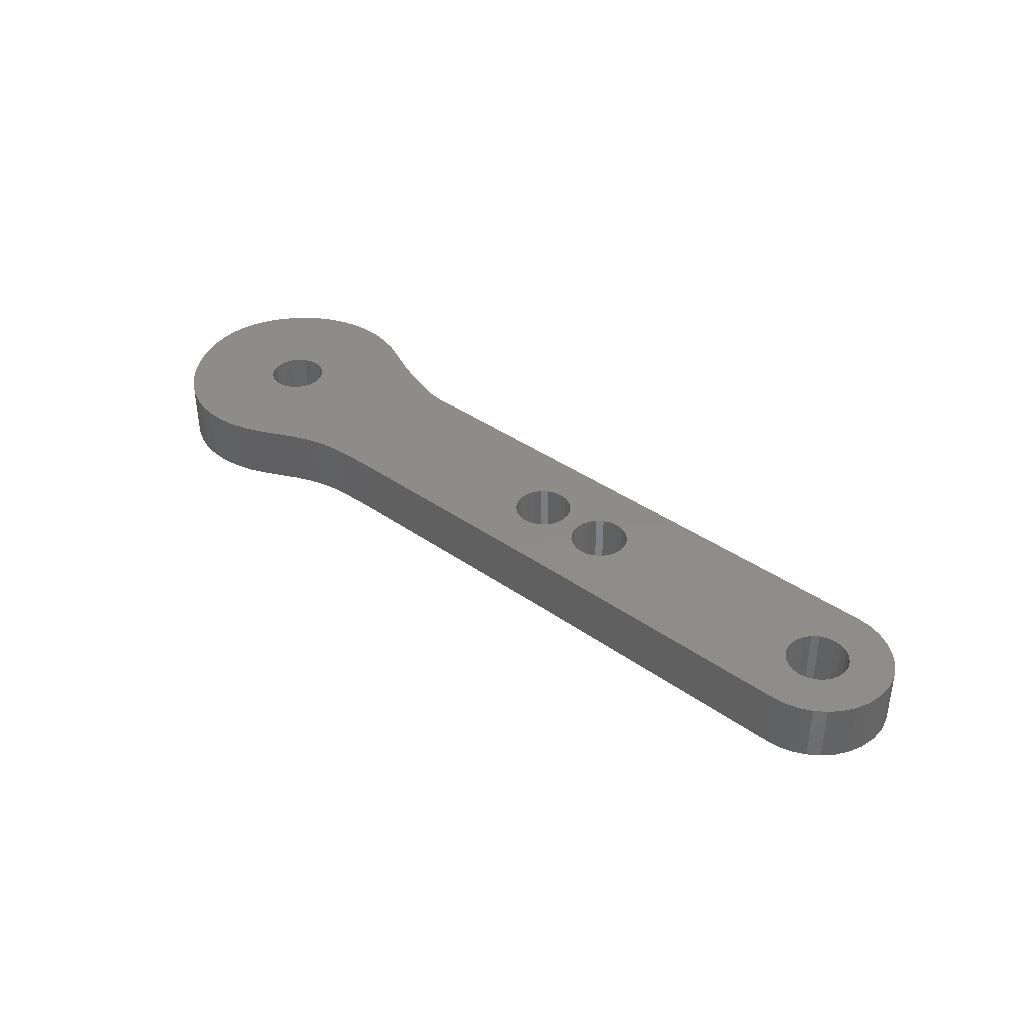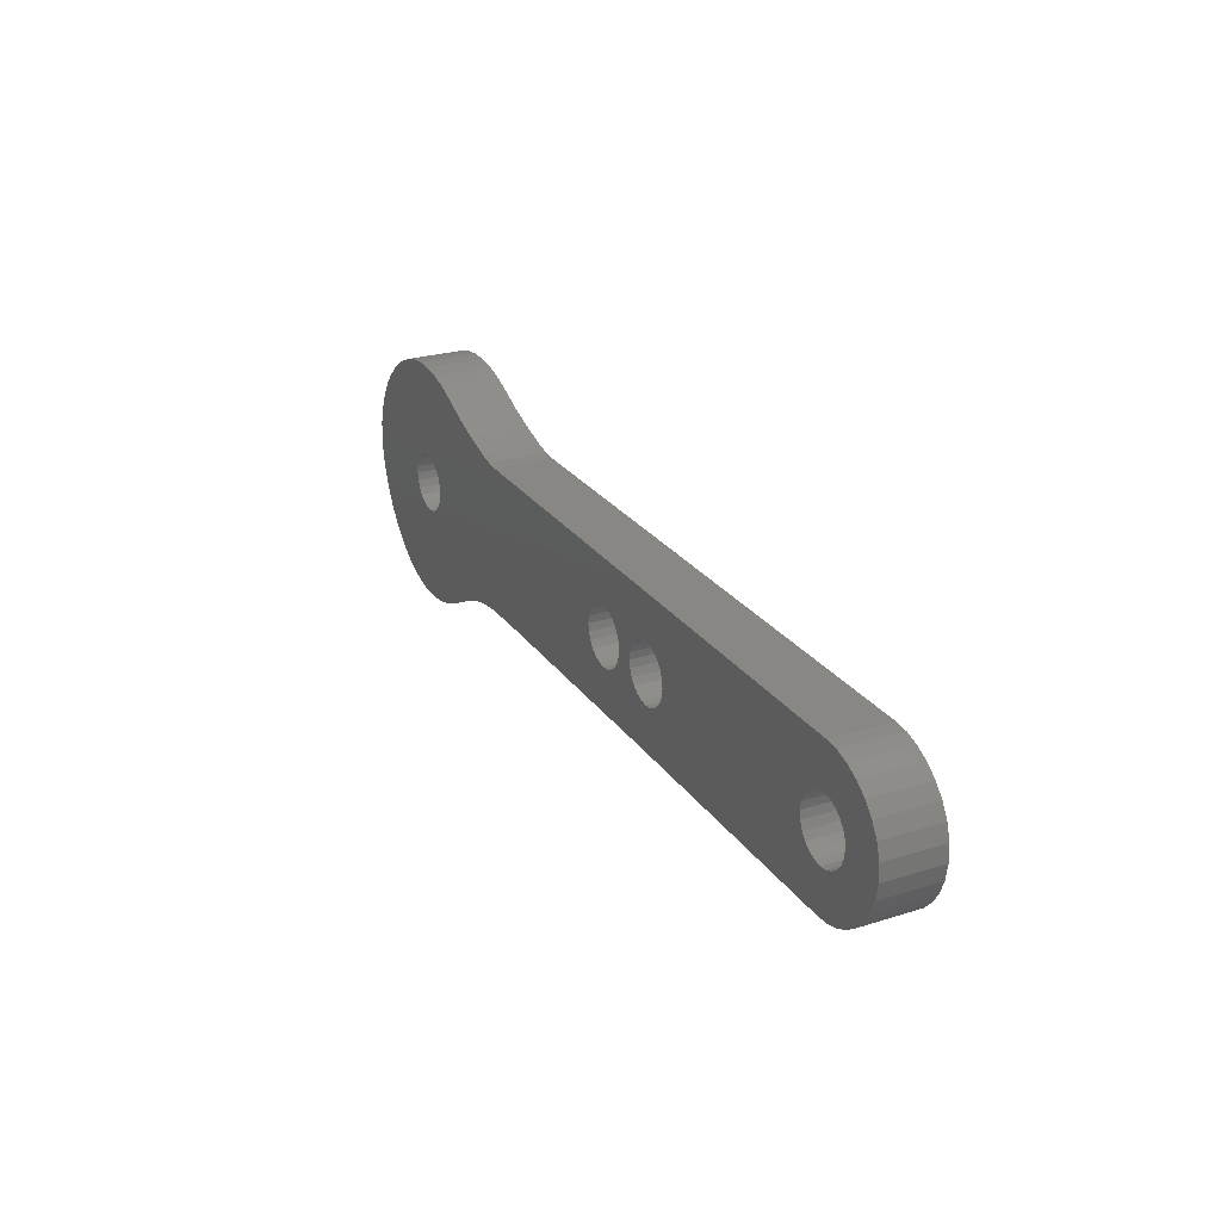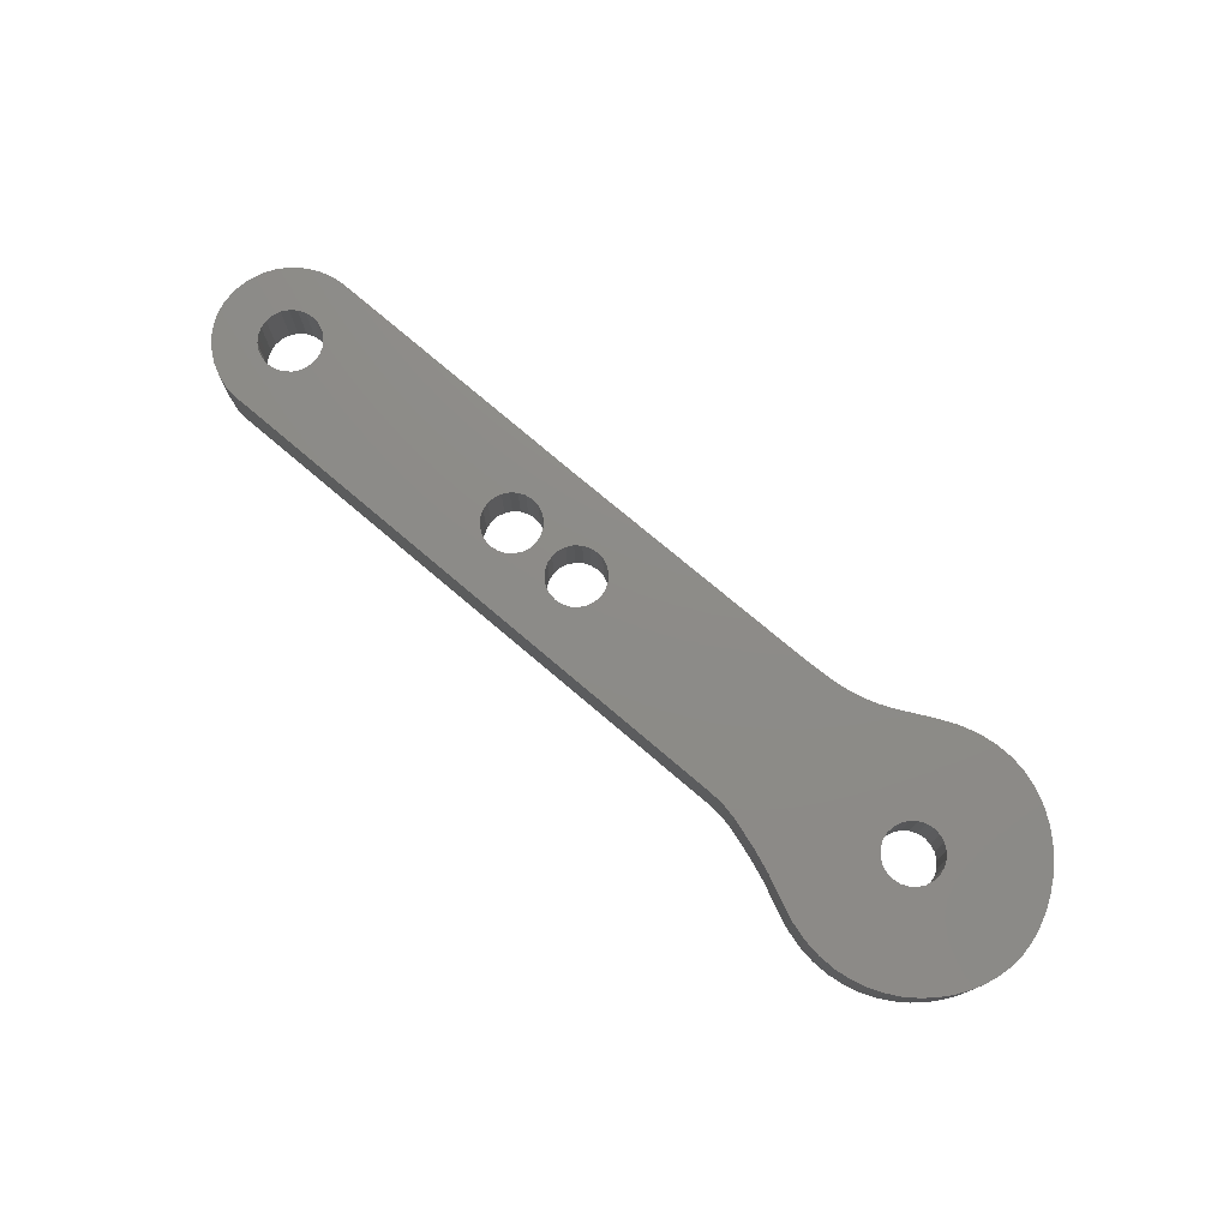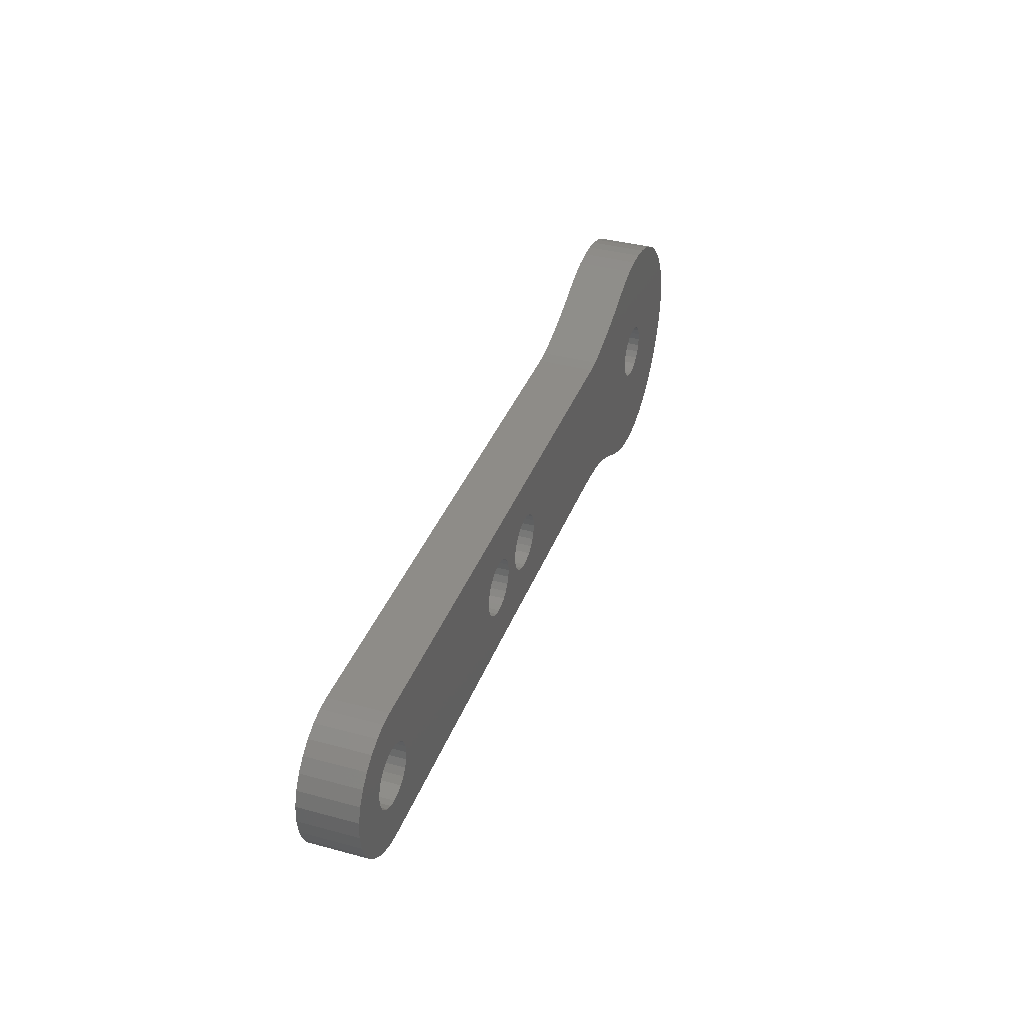
<metadata>
{"format":"stl","ext":"stl","renderer":"f3d","projection":"perspective","resolution":1024,"background":"white","views":[{"elev":38.3,"azim":41.9,"up":"+Z"},{"elev":25.5,"azim":63.3,"up":"+Y"},{"elev":75.5,"azim":-139.6,"up":"+Z"},{"elev":36.8,"azim":109.3,"up":"+Y"}]}
</metadata>
<code>
# stl→obj: 316 verts, 644 faces
v -11.48 -4.093 0
v -16.26 -0.3543 0
v -16.21 0.03725 0
v -14.54 -5.466 0
v -16.41 -0.7132 0
v -17.32 -1.414 0
v -15.58 -5.932 0
v -16.58 -6.22 0
v -16.64 -1.022 0
v -16.96 -1.263 0
v -17.71 -1.464 0
v -17.53 -6.345 0
v -18.45 -6.321 0
v -18.09 -1.414 0
v -19.31 -6.161 0
v -20.11 -5.88 0
v -18.46 -1.263 0
v -20.86 -5.491 0
v -21.54 -5.01 0
v -18.77 -1.022 0
v 24.21 -0.1346 0
v 21.93 -0.377 0
v 21.98 0.03725 0
v 22.9 -2.814 0
v 21.77 -0.7565 0
v 21.19 -1.338 0
v 22.33 -3.229 0
v 21.71 -3.53 0
v 21.52 -1.083 0
v 20.8 -1.497 0
v 21.06 -3.714 0
v 20.39 -1.55 0
v 20.39 -3.773 0
v 19.99 -1.497 0
v 19.6 -1.338 0
v 19.27 -1.083 0
v 19.02 -0.7565 0
v 18.86 -0.377 0
v 7.794 0.03725 0
v 18.81 0.03725 0
v 7.742 -0.3543 0
v 7.593 -0.7131 0
v 7.357 -1.022 0
v 5.482 -3.715 0
v 7.044 -1.263 0
v 6.679 -1.413 0
v 6.294 -1.464 0
v 5.909 -1.413 0
v 5.544 -1.263 0
v 5.231 -1.022 0
v 3.358 -1.022 0
v 4.995 -0.7131 0
v 4.846 -0.3543 0
v 3.794 0.03725 0
v 4.794 0.03725 0
v 3.594 -0.7133 0
v 3.742 -0.3544 0
v 3.045 -1.263 0
v 2.679 -1.414 0
v 2.294 -1.464 0
v 1.909 -1.414 0
v -8.202 -3.773 0
v 0.8457 -0.3544 0
v 0.7941 0.03725 0
v 0.9946 -0.7133 0
v 1.231 -1.022 0
v 1.544 -1.263 0
v 24.07 -0.946 0
v 24.17 0.716 0
v 23.79 -1.667 0
v 21.93 0.4515 0
v 23.4 -2.291 0
v 23.94 1.487 0
v 21.77 0.831 0
v 23.56 2.167 0
v 21.52 1.157 0
v 23.05 2.746 0
v 22.45 3.214 0
v 21.19 1.412 0
v 21.79 3.561 0
v 20.8 1.572 0
v 21.09 3.775 0
v 20.39 1.625 0
v 20.39 3.847 0
v 19.99 1.572 0
v 19.6 1.412 0
v 19.27 1.157 0
v 19.02 0.831 0
v 18.86 0.4515 0
v 7.742 0.4288 0
v 7.593 0.7876 0
v 7.357 1.096 0
v 7.044 1.337 0
v 6.679 1.488 0
v 6.294 1.538 0
v 2.294 1.539 0
v 5.909 1.488 0
v 4.846 0.4288 0
v 3.742 0.4289 0
v 4.995 0.7876 0
v 3.594 0.7878 0
v 5.231 1.096 0
v 3.358 1.097 0
v 5.544 1.337 0
v 3.045 1.337 0
v 2.679 1.488 0
v -9.104 3.823 0
v 0.8457 0.4289 0
v 0.9946 0.7878 0
v 1.231 1.097 0
v 1.909 1.488 0
v 1.544 1.337 0
v -9.854 -3.83 0
v -9.843 3.883 0
v -10.67 -3.925 0
v -10.57 4.039 0
v -12.27 -4.355 0
v -13.04 -4.691 0
v -12.01 4.483 0
v -16.26 0.4288 0
v -16.41 0.7877 0
v -13.29 4.964 0
v -16.64 1.096 0
v -14.54 5.541 0
v -16.96 1.337 0
v -15.49 5.945 0
v -17.32 1.488 0
v -16.43 6.207 0
v -17.33 6.337 0
v -17.71 1.538 0
v -18.2 6.345 0
v -18.09 1.488 0
v -19.82 6.033 0
v -18.46 1.337 0
v -21.25 5.352 0
v -18.77 1.096 0
v -22.94 3.811 0
v -19.01 0.7877 0
v -19.03 6.24 0
v -23.71 2.554 0
v -19.15 0.4288 0
v -24.21 0.5251 0
v -19.21 0.03725 0
v -22.15 -4.448 0
v -22.7 -3.822 0
v -19.01 -0.7132 0
v -23.16 -3.144 0
v -23.55 -2.429 0
v -19.15 -0.3543 0
v -23.85 -1.691 0
v -20.56 5.734 0
v -21.88 4.897 0
v -24.07 -0.9427 0
v -22.45 4.38 0
v -23.36 3.199 0
v -24.19 -0.1995 0
v -23.97 1.887 0
v -24.14 1.208 0
v 21.98 0.03725 3
v 24.21 -0.1346 3
v 24.17 0.716 3
v 21.93 0.4515 3
v 23.94 1.487 3
v 21.93 -0.377 3
v 21.77 0.831 3
v 23.56 2.167 3
v 24.07 -0.946 3
v 21.52 1.157 3
v 23.05 2.746 3
v 23.79 -1.667 3
v 22.45 3.214 3
v 21.77 -0.7565 3
v 23.4 -2.291 3
v 21.19 1.412 3
v 21.79 3.561 3
v 20.8 1.572 3
v 21.09 3.775 3
v 20.39 1.625 3
v 20.39 3.847 3
v 19.99 1.572 3
v 19.6 1.412 3
v 19.27 1.157 3
v 19.02 0.831 3
v 18.86 0.4515 3
v 7.794 0.03725 3
v 18.81 0.03725 3
v 7.742 0.4288 3
v 7.593 0.7876 3
v 7.357 1.096 3
v 7.044 1.337 3
v 6.679 1.488 3
v 6.294 1.538 3
v -9.104 3.823 3
v 4.846 0.4288 3
v 3.794 0.03725 3
v 4.794 0.03725 3
v 3.742 0.4289 3
v 4.995 0.7876 3
v 3.594 0.7878 3
v 5.231 1.096 3
v 3.358 1.097 3
v 5.544 1.337 3
v 3.045 1.337 3
v 5.909 1.488 3
v 2.294 1.539 3
v 2.679 1.488 3
v 0.7941 0.03725 3
v 0.8457 0.4289 3
v 0.9946 0.7878 3
v 1.231 1.097 3
v 1.544 1.337 3
v 1.909 1.488 3
v -8.202 -3.773 3
v -9.854 -3.83 3
v -9.843 3.883 3
v -10.67 -3.925 3
v -10.57 4.039 3
v -11.48 -4.093 3
v -16.21 0.03725 3
v -12.01 4.483 3
v -16.26 -0.3543 3
v -16.41 0.7877 3
v -13.29 4.964 3
v -16.64 1.096 3
v -14.54 5.541 3
v -12.27 -4.355 3
v -16.96 1.337 3
v -15.49 5.945 3
v -16.41 -0.7132 3
v -13.04 -4.691 3
v -16.26 0.4288 3
v -17.32 1.488 3
v -16.43 6.207 3
v -17.33 6.337 3
v -17.71 1.538 3
v -18.2 6.345 3
v -18.09 1.488 3
v -19.03 6.24 3
v -19.82 6.033 3
v -18.46 1.337 3
v -20.56 5.734 3
v -21.25 5.352 3
v -18.77 1.096 3
v -21.88 4.897 3
v -22.45 4.38 3
v -20.86 -5.491 3
v -19.21 0.03725 3
v -21.54 -5.01 3
v -22.94 3.811 3
v -20.11 -5.88 3
v -19.31 -6.161 3
v -19.01 0.7877 3
v -23.36 3.199 3
v -22.15 -4.448 3
v -23.71 2.554 3
v -22.7 -3.822 3
v -19.15 0.4288 3
v -23.16 -3.144 3
v -23.97 1.887 3
v -23.55 -2.429 3
v -24.14 1.208 3
v -23.85 -1.691 3
v -24.21 0.5251 3
v -24.07 -0.9427 3
v -24.19 -0.1995 3
v 21.52 -1.083 3
v 22.9 -2.814 3
v 21.19 -1.338 3
v 22.33 -3.229 3
v 21.71 -3.53 3
v 20.8 -1.497 3
v 21.06 -3.714 3
v 20.39 -1.55 3
v 20.39 -3.773 3
v 19.99 -1.497 3
v 19.6 -1.338 3
v 19.27 -1.083 3
v 19.02 -0.7565 3
v 18.86 -0.377 3
v 7.742 -0.3543 3
v 7.593 -0.7131 3
v 7.357 -1.022 3
v 5.482 -3.715 3
v 7.044 -1.263 3
v 6.679 -1.413 3
v 6.294 -1.464 3
v 5.909 -1.413 3
v 5.544 -1.263 3
v 5.231 -1.022 3
v 3.358 -1.022 3
v 4.995 -0.7131 3
v 3.594 -0.7133 3
v 4.846 -0.3543 3
v 3.742 -0.3544 3
v 3.045 -1.263 3
v 2.679 -1.414 3
v 2.294 -1.464 3
v 1.909 -1.414 3
v 1.544 -1.263 3
v 1.231 -1.022 3
v 0.9946 -0.7133 3
v 0.8457 -0.3544 3
v -16.64 -1.022 3
v -14.54 -5.466 3
v -16.96 -1.263 3
v -15.58 -5.932 3
v -17.32 -1.414 3
v -16.58 -6.22 3
v -17.71 -1.464 3
v -17.53 -6.345 3
v -18.45 -6.321 3
v -18.09 -1.414 3
v -18.46 -1.263 3
v -18.77 -1.022 3
v -19.01 -0.7132 3
v -19.15 -0.3543 3
f 1 2 3
f 4 5 2
f 6 7 8
f 4 9 5
f 4 10 9
f 7 6 10
f 11 8 12
f 8 11 6
f 13 11 12
f 11 13 14
f 15 14 13
f 16 14 15
f 14 16 17
f 18 17 16
f 19 17 18
f 17 19 20
f 21 22 23
f 24 25 22
f 26 27 28
f 24 29 25
f 24 26 29
f 30 28 31
f 28 30 26
f 32 31 33
f 31 32 30
f 33 34 32
f 33 35 34
f 33 36 35
f 33 37 36
f 38 39 40
f 41 38 37
f 42 37 33
f 38 41 39
f 37 42 41
f 33 43 42
f 44 43 33
f 43 44 45
f 45 44 46
f 46 44 47
f 47 44 48
f 44 49 48
f 44 50 49
f 51 50 44
f 50 51 52
f 53 54 55
f 56 52 51
f 53 57 54
f 53 56 57
f 52 56 53
f 44 58 51
f 44 59 58
f 44 60 59
f 44 61 60
f 62 61 44
f 63 62 64
f 65 62 63
f 66 62 65
f 67 62 66
f 61 62 67
f 22 21 68
f 21 23 69
f 22 68 70
f 71 69 23
f 22 70 72
f 69 71 73
f 22 72 24
f 74 73 71
f 26 24 27
f 73 74 75
f 76 75 74
f 75 76 77
f 77 76 78
f 79 78 76
f 78 79 80
f 81 80 79
f 80 81 82
f 83 82 81
f 83 84 82
f 85 84 83
f 86 84 85
f 87 84 86
f 88 84 87
f 39 89 40
f 90 89 39
f 89 90 88
f 91 88 90
f 88 91 84
f 92 84 91
f 93 84 92
f 94 84 93
f 95 84 94
f 96 95 97
f 54 98 55
f 99 98 54
f 98 99 100
f 101 100 99
f 100 101 102
f 103 102 101
f 102 103 104
f 105 104 103
f 104 105 97
f 106 97 105
f 96 97 106
f 95 96 107
f 107 64 62
f 64 107 108
f 108 107 109
f 109 107 110
f 95 107 84
f 111 107 96
f 112 107 111
f 110 107 112
f 113 107 62
f 107 113 114
f 115 114 113
f 114 115 116
f 1 116 115
f 3 116 1
f 2 1 117
f 2 117 118
f 116 3 119
f 2 118 4
f 120 119 3
f 121 119 120
f 10 4 7
f 119 121 122
f 123 122 121
f 122 123 124
f 125 124 123
f 124 125 126
f 127 126 125
f 126 127 128
f 127 129 128
f 130 129 127
f 131 130 132
f 130 131 129
f 133 132 134
f 135 134 136
f 137 136 138
f 132 139 131
f 140 138 141
f 142 141 143
f 132 133 139
f 144 20 19
f 145 20 144
f 20 145 146
f 147 146 145
f 148 146 147
f 146 148 149
f 150 149 148
f 134 151 133
f 134 135 151
f 136 152 135
f 153 149 150
f 136 154 152
f 136 137 154
f 149 153 143
f 138 155 137
f 138 140 155
f 156 143 153
f 141 157 140
f 142 143 156
f 141 158 157
f 141 142 158
f 159 160 161
f 162 161 163
f 164 160 159
f 165 163 166
f 160 164 167
f 168 166 169
f 167 164 170
f 168 169 171
f 172 170 164
f 170 172 173
f 161 162 159
f 174 171 175
f 163 165 162
f 166 168 165
f 171 174 168
f 176 175 177
f 175 176 174
f 178 177 179
f 177 178 176
f 179 180 178
f 179 181 180
f 179 182 181
f 179 183 182
f 184 185 186
f 187 184 183
f 188 183 179
f 184 187 185
f 183 188 187
f 179 189 188
f 179 190 189
f 179 191 190
f 179 192 191
f 193 192 179
f 194 195 196
f 197 194 198
f 199 198 200
f 201 200 202
f 194 197 195
f 198 199 197
f 203 202 204
f 200 201 199
f 205 192 193
f 202 203 201
f 204 206 203
f 204 205 206
f 193 207 208
f 193 208 209
f 193 209 210
f 193 210 211
f 192 205 204
f 193 212 205
f 193 211 212
f 207 193 213
f 214 193 215
f 193 214 213
f 216 215 217
f 215 216 214
f 217 218 216
f 219 217 220
f 217 219 218
f 221 218 219
f 222 220 223
f 224 223 225
f 218 221 226
f 227 225 228
f 229 226 221
f 226 229 230
f 220 231 219
f 220 222 231
f 232 228 233
f 223 224 222
f 225 227 224
f 228 232 227
f 234 232 233
f 234 235 232
f 236 235 234
f 235 236 237
f 238 237 236
f 239 237 238
f 237 239 240
f 241 240 239
f 242 240 241
f 240 242 243
f 244 243 242
f 245 243 244
f 246 247 248
f 249 243 245
f 247 250 251
f 243 249 252
f 250 247 246
f 253 252 249
f 247 254 248
f 255 252 253
f 247 256 254
f 252 255 257
f 247 258 256
f 259 257 255
f 247 260 258
f 261 257 259
f 247 262 260
f 263 257 261
f 247 264 262
f 257 263 247
f 247 265 264
f 247 263 265
f 266 173 172
f 173 266 267
f 268 267 266
f 267 268 269
f 269 268 270
f 271 270 268
f 270 271 272
f 273 272 271
f 273 274 272
f 275 274 273
f 276 274 275
f 277 274 276
f 278 274 277
f 185 279 186
f 280 279 185
f 279 280 278
f 281 278 280
f 278 281 274
f 282 274 281
f 283 282 284
f 283 284 285
f 283 285 286
f 283 286 287
f 282 283 274
f 288 283 287
f 289 283 288
f 290 289 291
f 292 291 293
f 195 293 196
f 294 293 195
f 292 293 294
f 291 292 290
f 289 290 283
f 295 283 290
f 296 283 295
f 297 283 296
f 298 283 297
f 213 298 299
f 298 213 283
f 300 213 299
f 301 213 300
f 302 213 301
f 213 302 207
f 303 230 229
f 230 303 304
f 305 304 303
f 304 305 306
f 307 306 305
f 306 307 308
f 309 308 307
f 308 309 310
f 311 309 312
f 309 311 310
f 251 312 313
f 251 313 314
f 251 314 315
f 251 315 316
f 251 316 247
f 312 251 311
f 128 234 233
f 234 128 129
f 126 233 228
f 233 126 128
f 124 228 225
f 228 124 126
f 122 225 223
f 225 122 124
f 119 223 220
f 223 119 122
f 116 220 217
f 220 116 119
f 114 217 215
f 217 114 116
f 107 215 193
f 215 107 114
f 84 193 179
f 193 84 107
f 82 179 177
f 179 82 84
f 80 177 175
f 177 80 82
f 78 175 171
f 175 78 80
f 77 171 169
f 171 77 78
f 166 77 169
f 77 166 75
f 163 75 166
f 75 163 73
f 161 73 163
f 73 161 69
f 160 69 161
f 69 160 21
f 167 21 160
f 21 167 68
f 170 68 167
f 68 170 70
f 173 70 170
f 70 173 72
f 267 72 173
f 72 267 24
f 27 267 269
f 267 27 24
f 28 269 270
f 269 28 27
f 31 270 272
f 270 31 28
f 33 272 274
f 272 33 31
f 44 274 283
f 274 44 33
f 62 283 213
f 283 62 44
f 113 213 214
f 213 113 62
f 115 214 216
f 214 115 113
f 1 216 218
f 216 1 115
f 117 218 226
f 218 117 1
f 118 226 230
f 226 118 117
f 4 230 304
f 230 4 118
f 7 304 306
f 304 7 4
f 8 306 308
f 306 8 7
f 12 308 310
f 308 12 8
f 13 310 311
f 310 13 12
f 15 311 251
f 311 15 13
f 16 251 250
f 251 16 15
f 18 250 246
f 250 18 16
f 19 246 248
f 246 19 18
f 144 248 254
f 248 144 19
f 144 256 145
f 256 144 254
f 145 258 147
f 258 145 256
f 147 260 148
f 260 147 258
f 148 262 150
f 262 148 260
f 150 264 153
f 264 150 262
f 153 265 156
f 265 153 264
f 156 263 142
f 263 156 265
f 142 261 158
f 261 142 263
f 158 259 157
f 259 158 261
f 157 255 140
f 255 157 259
f 140 253 155
f 253 140 255
f 155 249 137
f 249 155 253
f 137 245 154
f 245 137 249
f 152 245 244
f 245 152 154
f 135 244 242
f 244 135 152
f 151 242 241
f 242 151 135
f 133 241 239
f 241 133 151
f 139 239 238
f 239 139 133
f 131 238 236
f 238 131 139
f 129 236 234
f 236 129 131
f 95 191 192
f 191 95 94
f 94 190 191
f 190 94 93
f 48 288 287
f 288 48 49
f 49 289 288
f 289 49 50
f 102 202 200
f 202 102 104
f 97 192 204
f 192 97 95
f 39 187 90
f 187 39 185
f 194 100 198
f 100 194 98
f 47 287 286
f 287 47 48
f 46 286 285
f 286 46 47
f 45 285 284
f 285 45 46
f 41 185 39
f 185 41 280
f 43 284 282
f 284 43 45
f 293 55 196
f 55 293 53
f 196 98 194
f 98 196 55
f 104 204 202
f 204 104 97
f 93 189 190
f 189 93 92
f 43 281 42
f 281 43 282
f 291 53 293
f 53 291 52
f 198 102 200
f 102 198 100
f 91 189 92
f 189 91 188
f 90 188 91
f 188 90 187
f 42 280 41
f 280 42 281
f 289 52 291
f 52 289 50
f 96 206 205
f 206 96 106
f 106 203 206
f 203 106 105
f 300 65 301
f 65 300 66
f 67 300 299
f 300 67 66
f 51 295 290
f 295 51 58
f 302 64 207
f 64 302 63
f 110 211 210
f 211 110 112
f 207 108 208
f 108 207 64
f 208 109 209
f 109 208 108
f 112 212 211
f 212 112 111
f 58 296 295
f 296 58 59
f 105 201 203
f 201 105 103
f 61 299 298
f 299 61 67
f 301 63 302
f 63 301 65
f 209 110 210
f 110 209 109
f 111 205 212
f 205 111 96
f 56 294 57
f 294 56 292
f 59 297 296
f 297 59 60
f 57 195 54
f 195 57 294
f 51 292 56
f 292 51 290
f 60 298 297
f 298 60 61
f 101 201 103
f 201 101 199
f 99 199 101
f 199 99 197
f 54 197 99
f 197 54 195
f 83 176 178
f 176 83 81
f 81 174 176
f 174 81 79
f 277 37 278
f 37 277 36
f 35 277 276
f 277 35 36
f 29 268 266
f 268 29 26
f 279 40 186
f 40 279 38
f 87 181 182
f 181 87 86
f 186 89 184
f 89 186 40
f 184 88 183
f 88 184 89
f 86 180 181
f 180 86 85
f 26 271 268
f 271 26 30
f 79 168 174
f 168 79 76
f 34 276 275
f 276 34 35
f 278 38 279
f 38 278 37
f 183 87 182
f 87 183 88
f 85 178 180
f 178 85 83
f 32 275 273
f 275 32 34
f 25 164 22
f 164 25 172
f 30 273 271
f 273 30 32
f 22 159 23
f 159 22 164
f 29 172 25
f 172 29 266
f 74 168 76
f 168 74 165
f 71 165 74
f 165 71 162
f 23 162 71
f 162 23 159
f 130 232 235
f 232 130 127
f 127 227 232
f 227 127 125
f 314 146 315
f 146 314 20
f 17 314 313
f 314 17 20
f 316 143 247
f 143 316 149
f 136 240 243
f 240 136 134
f 247 141 257
f 141 247 143
f 257 138 252
f 138 257 141
f 134 237 240
f 237 134 132
f 10 307 305
f 307 10 6
f 125 224 227
f 224 125 123
f 14 313 312
f 313 14 17
f 315 149 316
f 149 315 146
f 252 136 243
f 136 252 138
f 132 235 237
f 235 132 130
f 5 221 2
f 221 5 229
f 9 305 303
f 305 9 10
f 6 309 307
f 309 6 11
f 2 219 3
f 219 2 221
f 9 229 5
f 229 9 303
f 11 312 309
f 312 11 14
f 121 224 123
f 224 121 222
f 120 222 121
f 222 120 231
f 3 231 120
f 231 3 219

</code>
